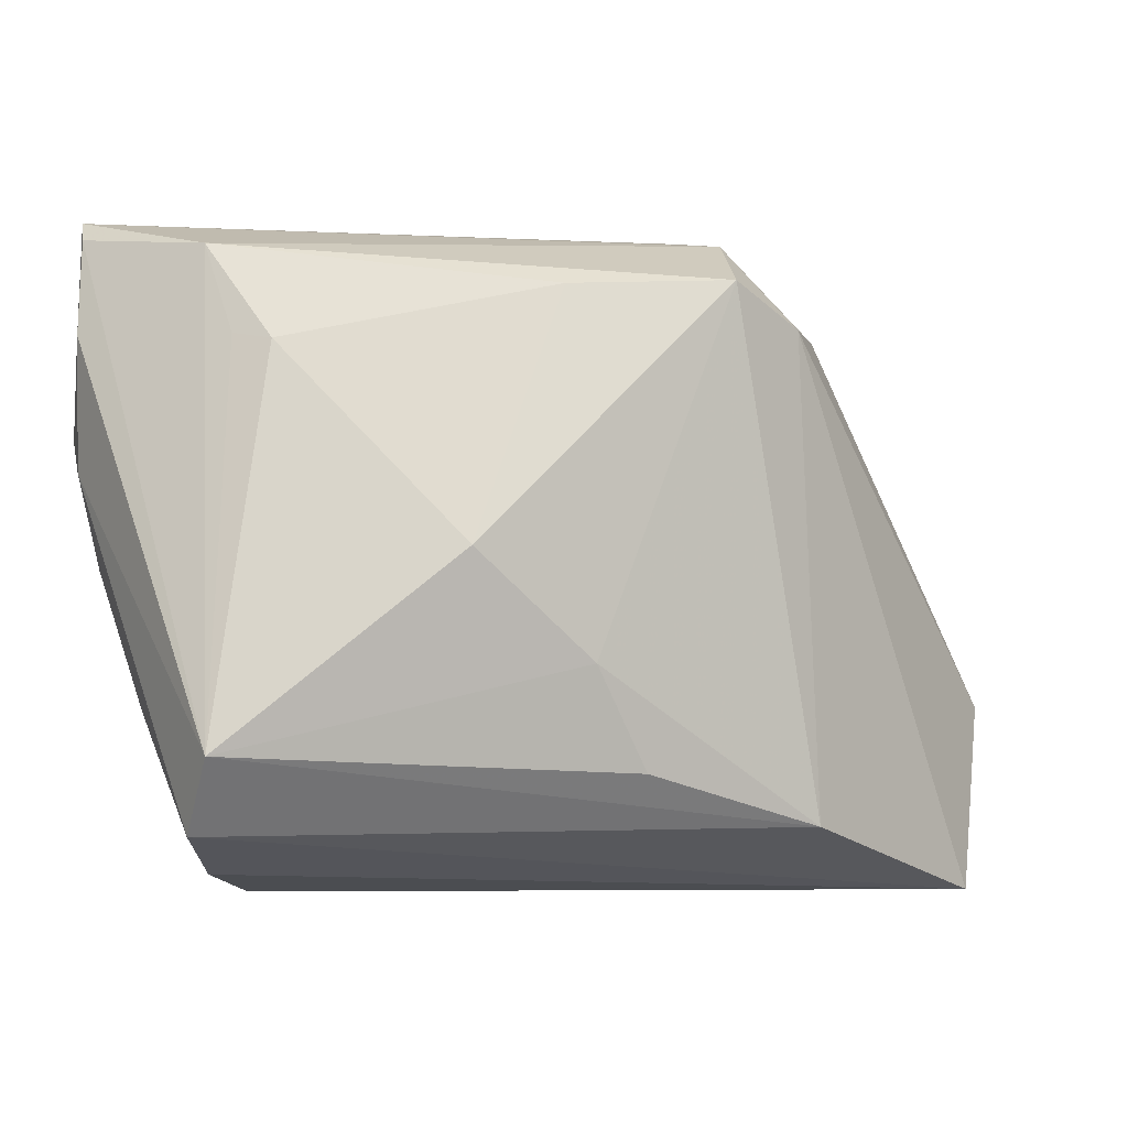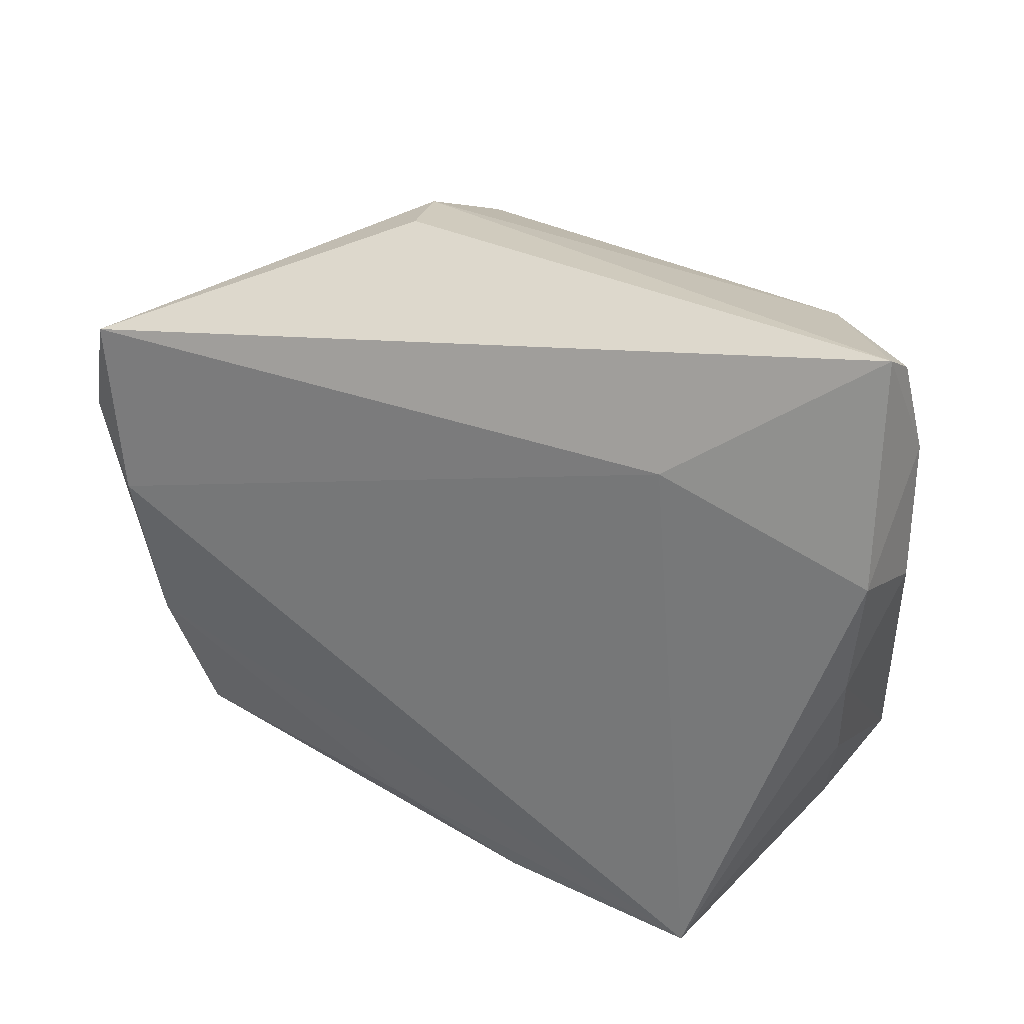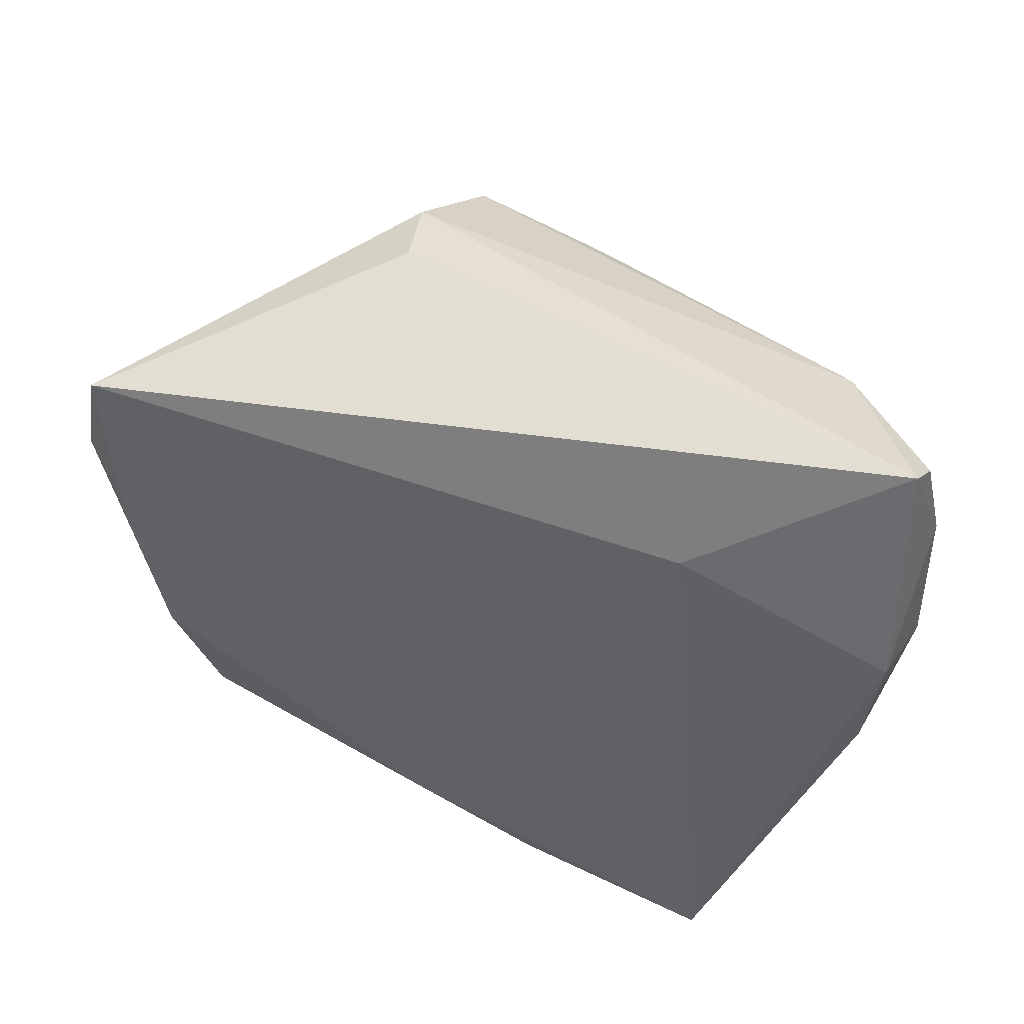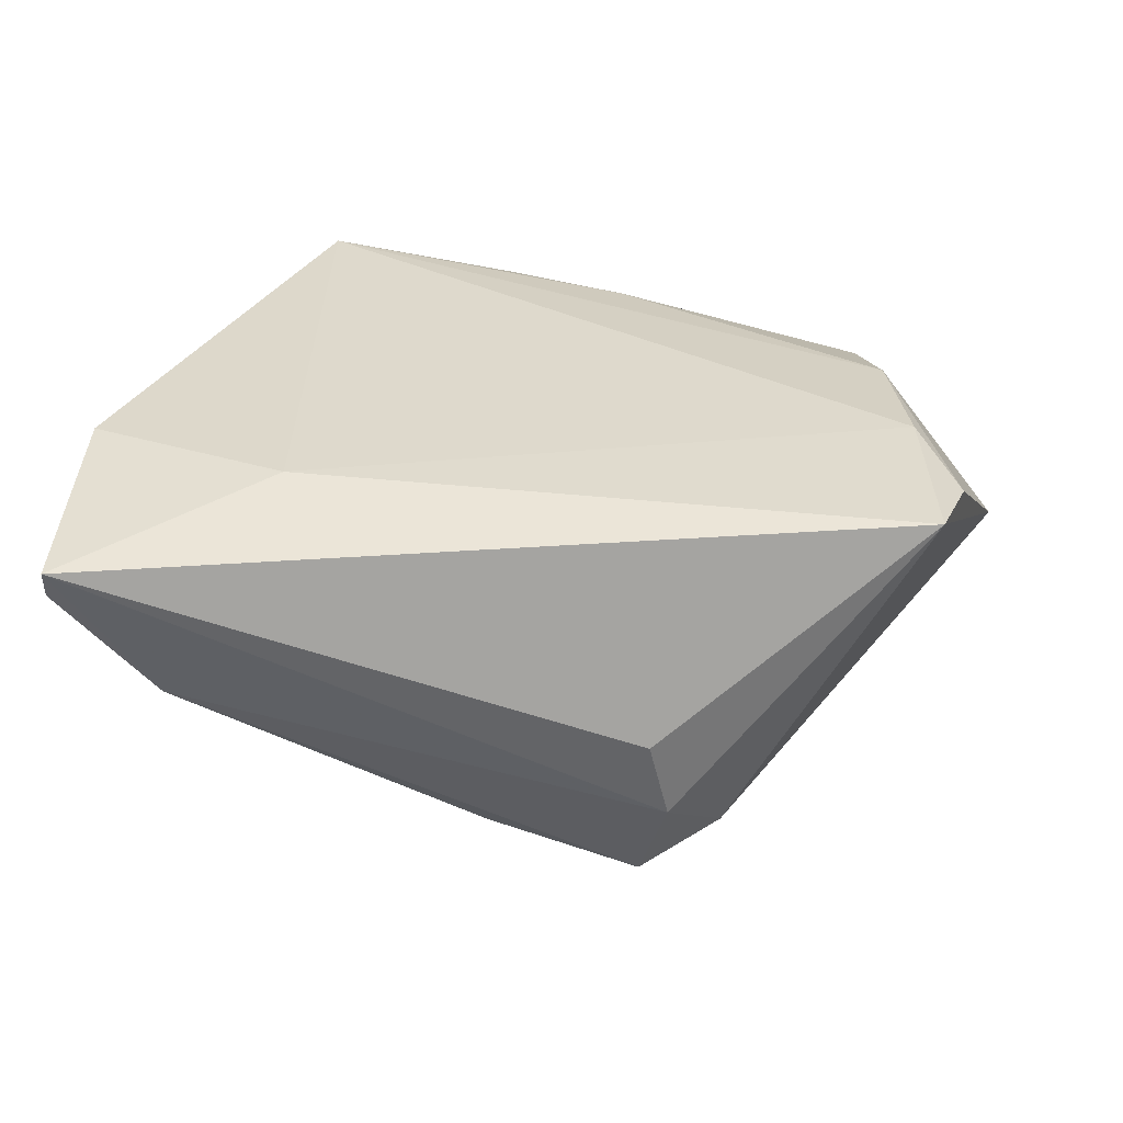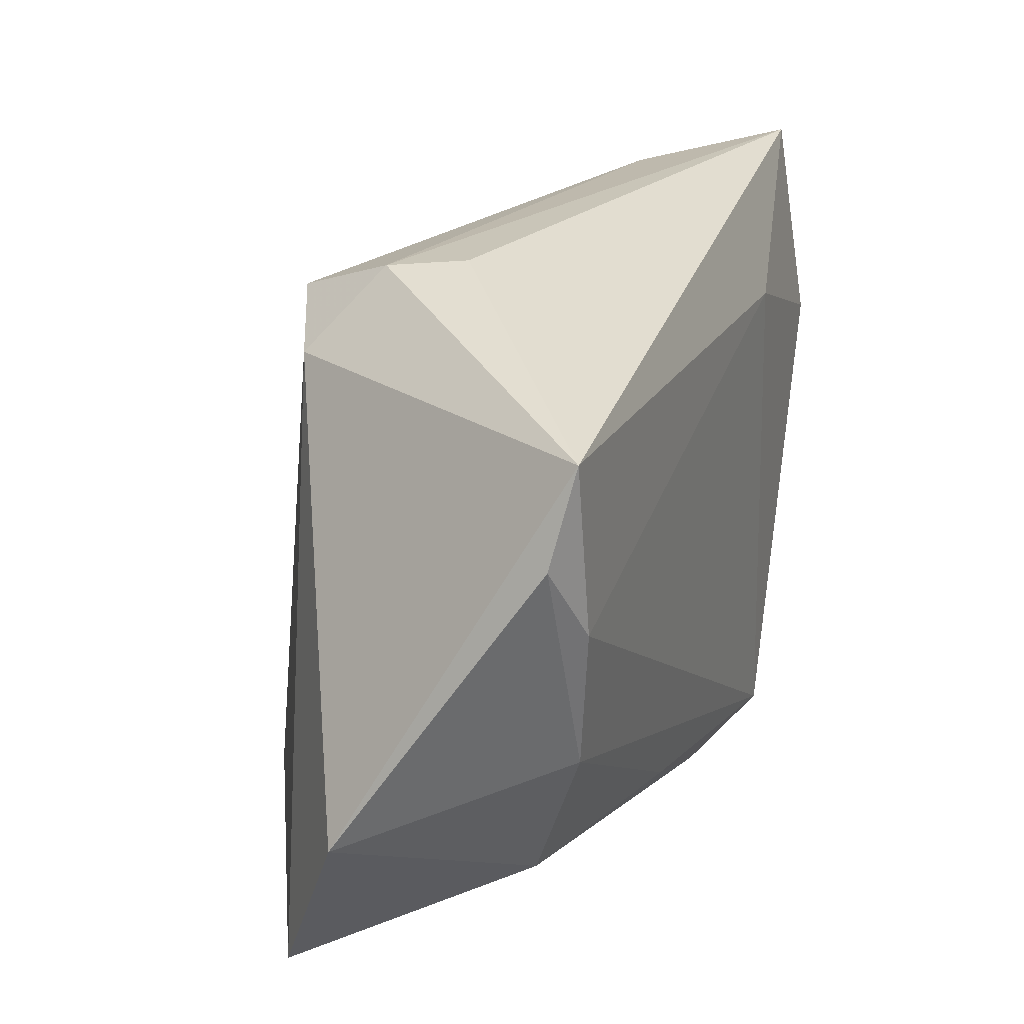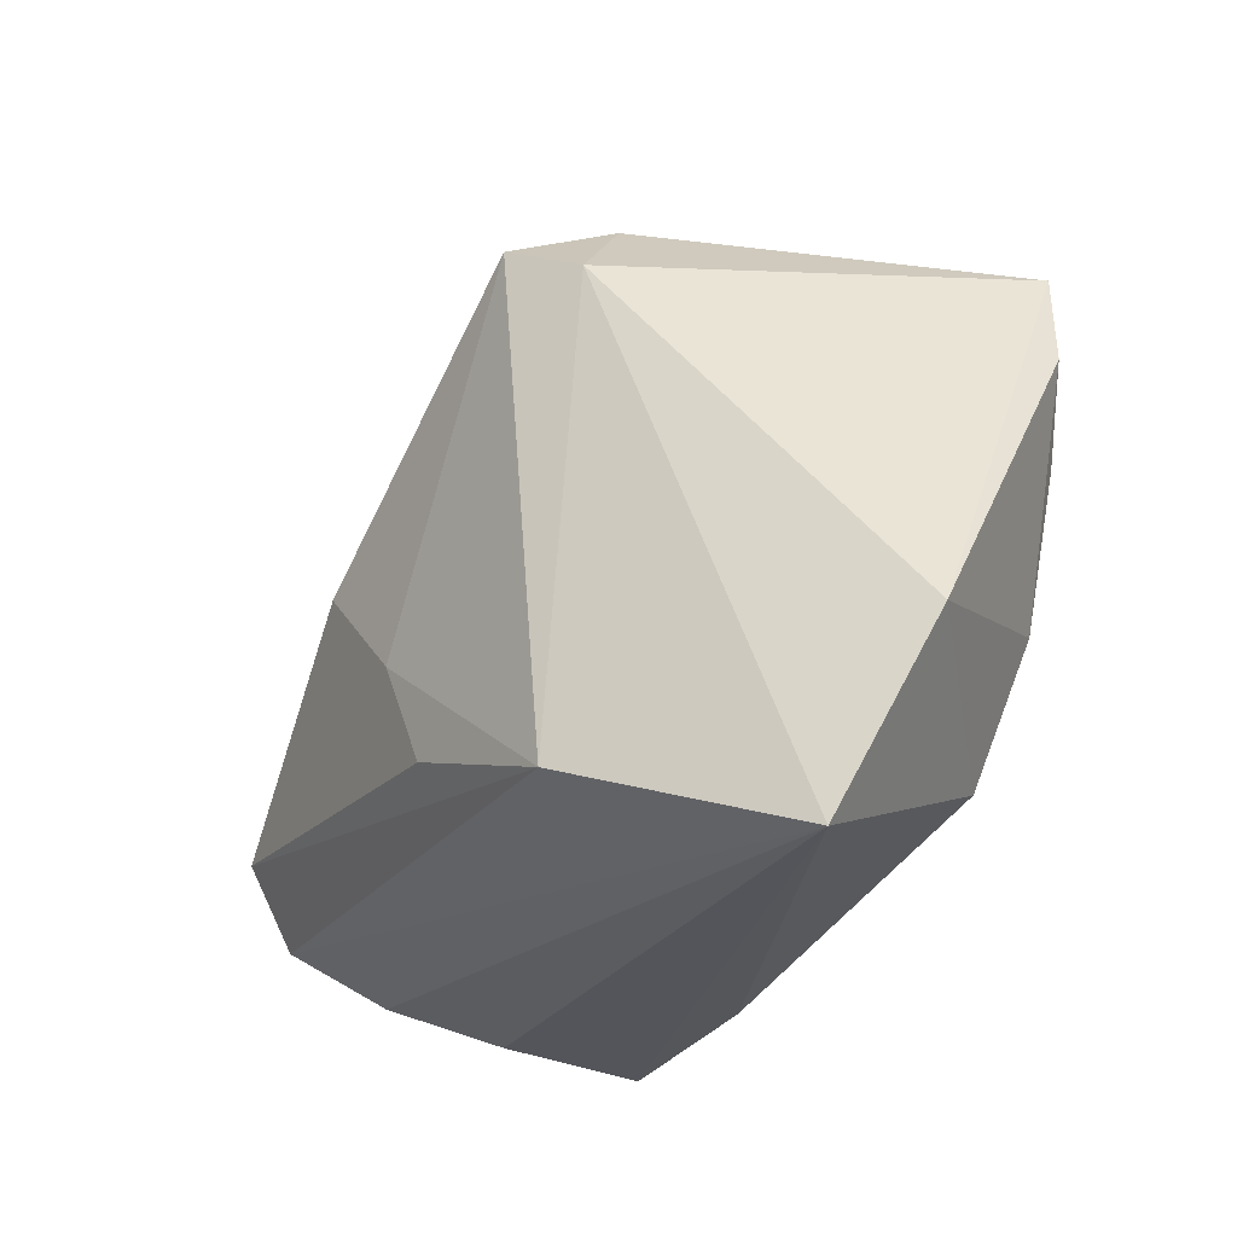
<metadata>
{"format":"obj","ext":"obj","renderer":"f3d","projection":"perspective","resolution":1024,"background":"white","views":[{"elev":2.7,"azim":159.7,"up":"+Y"},{"elev":28.7,"azim":24.4,"up":"+Y"},{"elev":43.3,"azim":20.4,"up":"+Y"},{"elev":31.9,"azim":-174.8,"up":"+Z"},{"elev":24.1,"azim":-69.0,"up":"+Y"},{"elev":-24.1,"azim":-123.0,"up":"+Y"}]}
</metadata>
<code>
v 0.04593 0.03834 0.01587
v 0.03066 -0.03388 0.004622
v 0.0478 0.01121 0.008652
v 0.03092 0.02513 -0.009119
v -0.03655 -0.02462 0.01291
v 0.04437 0.0004831 0.0162
v 0.03432 0.02571 -0.005988
v 0.02401 0.02334 0.02031
v -0.02293 0.0263 -0.01974
v 0.03715 -0.02981 -0.006061
v -0.04671 0.01632 0.01764
v 0.006739 -0.03372 0.0179
v 0.04124 -0.02427 -0.01564
v 0.04051 -0.01567 -0.02109
v -0.003688 -0.01891 -0.02531
v 0.01497 0.004496 -0.02558
v 0.03581 0.03527 4.673e-05
v -0.01533 0.03643 -0.003143
v 0.0416 -0.01411 0.006379
v 0.04652 0.01465 0.01963
v 0.00252 0.03074 -0.0181
v -0.02357 -0.02552 -0.02434
v -0.007911 -0.02766 0.01825
v 0.00206 -0.00748 -0.02596
v -0.04783 -0.0357 -0.01224
v -0.05377 -0.01628 -0.003735
v 0.04655 0.03618 0.01191
v 0.02878 -0.0357 0.02031
v -0.04396 0.02691 0.01974
v -0.04173 0.007551 0.02031
v -0.01418 0.0311 -0.02336
v 0.04779 0.02588 0.008231
v -0.03899 -0.008928 0.01864
v -0.01735 0.03547 -0.01207
f 6 13 3
f 3 20 6
f 6 20 28
f 11 29 26
f 26 5 33
f 33 11 26
f 32 20 3
f 13 22 14
f 3 13 14
f 14 32 3
f 26 29 9
f 31 22 9
f 16 31 21
f 21 31 17
f 19 6 28
f 13 6 19
f 30 33 28
f 29 11 30
f 11 33 30
f 28 33 23
f 23 33 5
f 20 32 1
f 1 18 29
f 17 14 7
f 15 14 22
f 26 9 25
f 25 9 22
f 25 5 26
f 25 22 13
f 25 2 28
f 17 31 34
f 34 1 17
f 18 1 34
f 29 18 34
f 34 9 29
f 31 9 34
f 10 19 28
f 13 19 10
f 28 2 10
f 10 25 13
f 2 25 10
f 28 23 12
f 12 23 5
f 12 25 28
f 5 25 12
f 8 1 29
f 20 1 8
f 29 30 8
f 28 20 8
f 8 30 28
f 17 1 27
f 27 1 32
f 27 14 17
f 32 14 27
f 4 21 17
f 17 7 4
f 16 21 4
f 4 14 16
f 4 7 14
f 24 22 31
f 24 15 22
f 24 31 16
f 16 14 24
f 14 15 24

</code>
